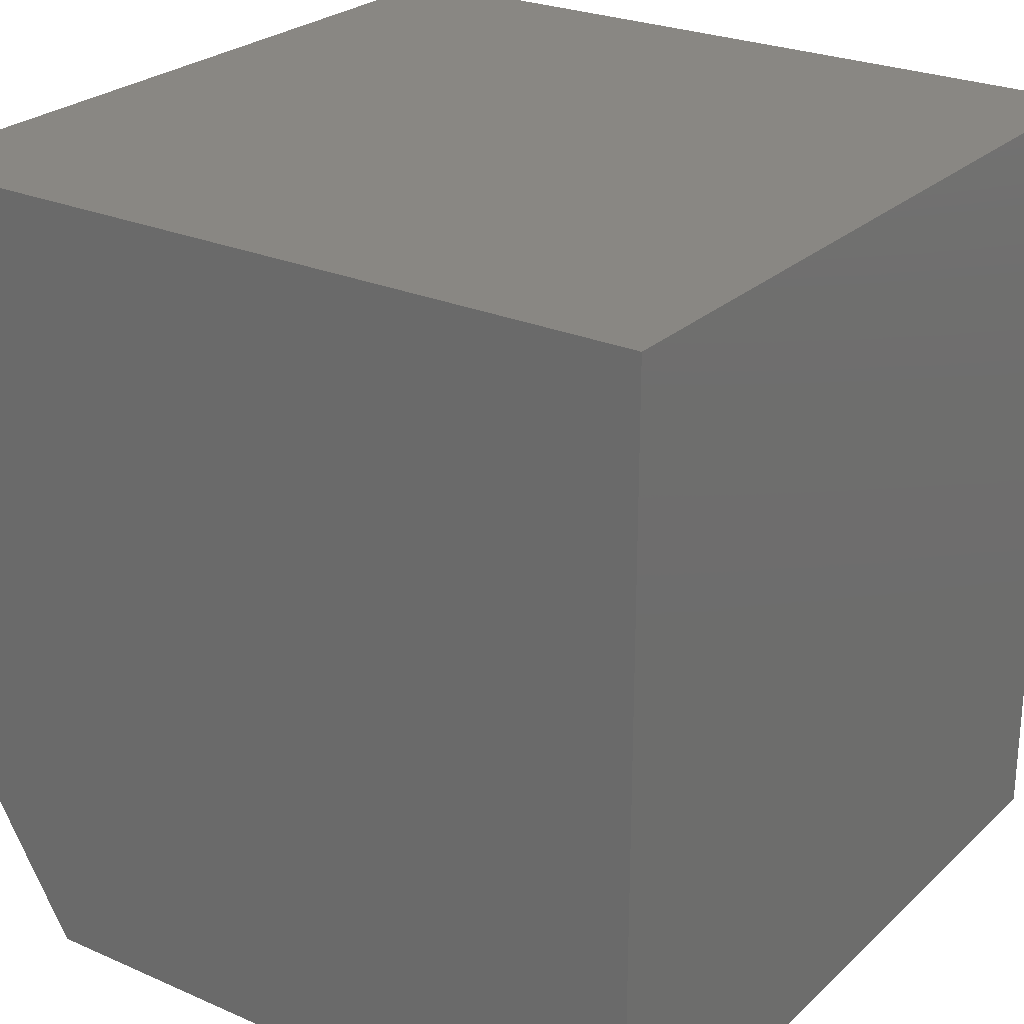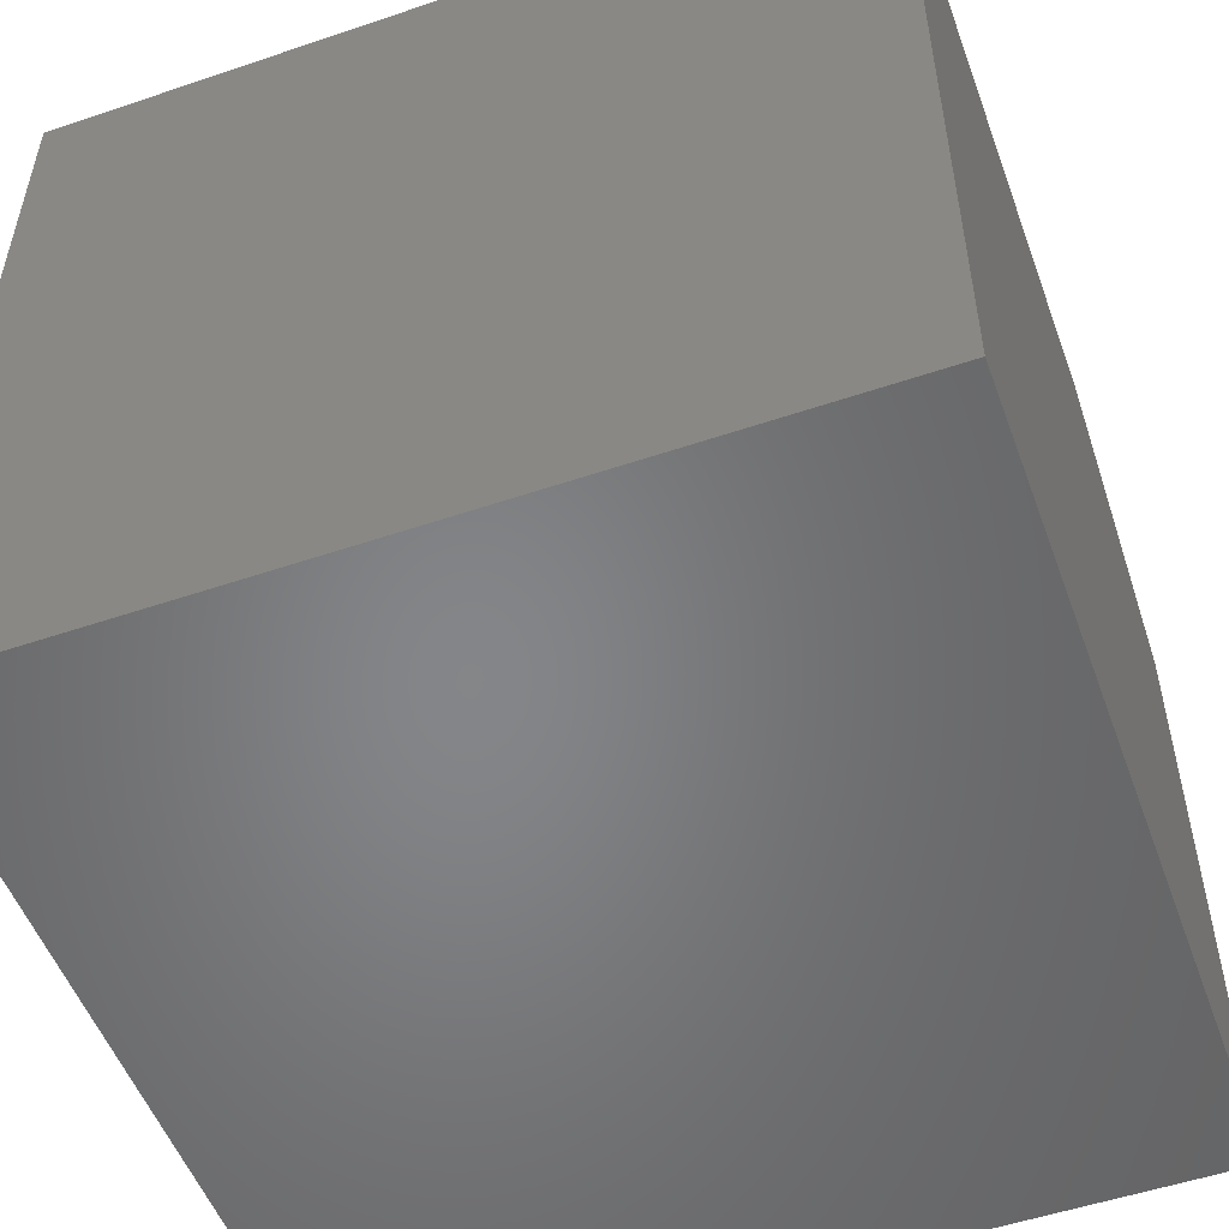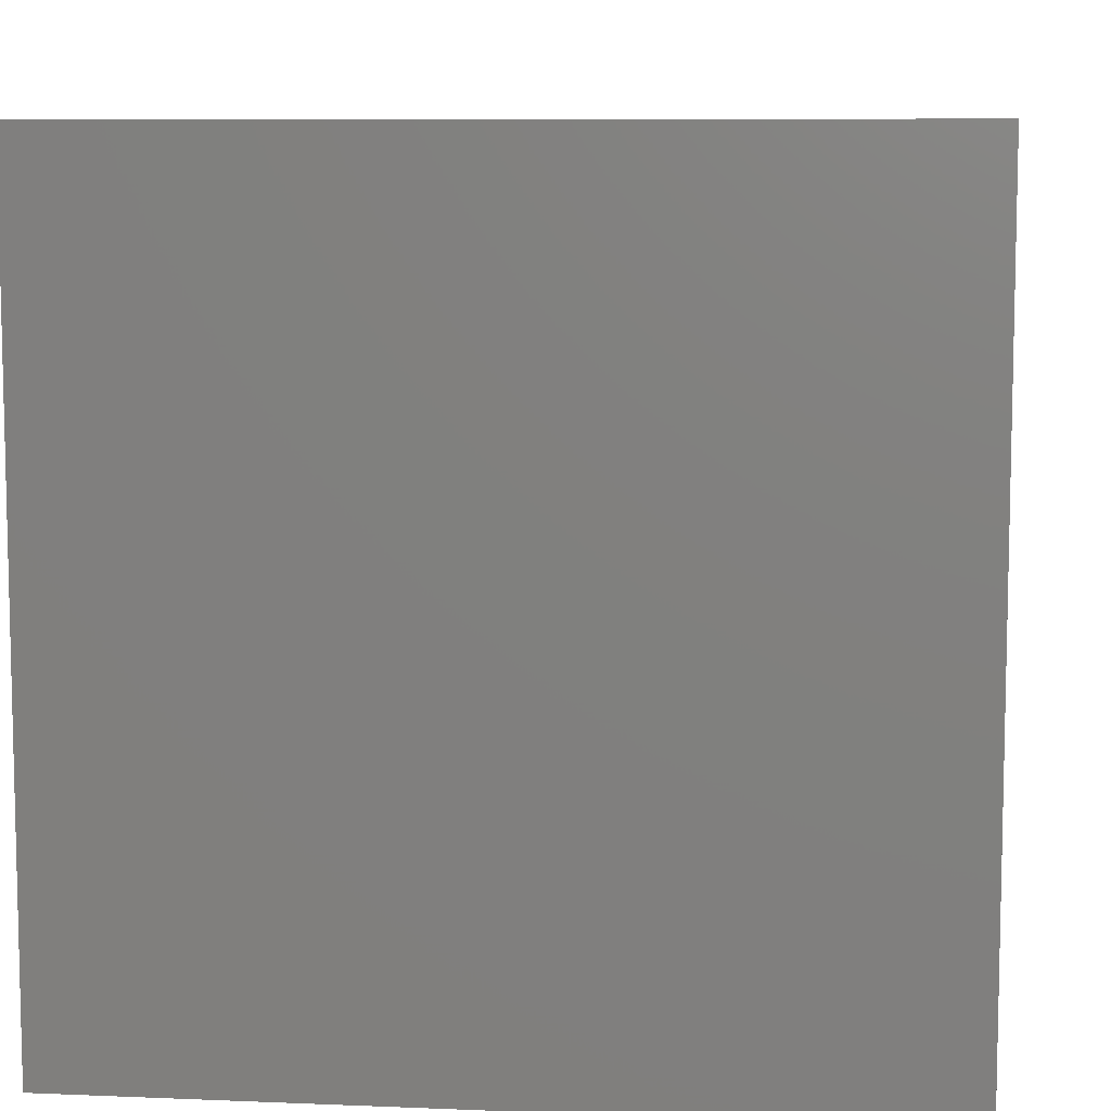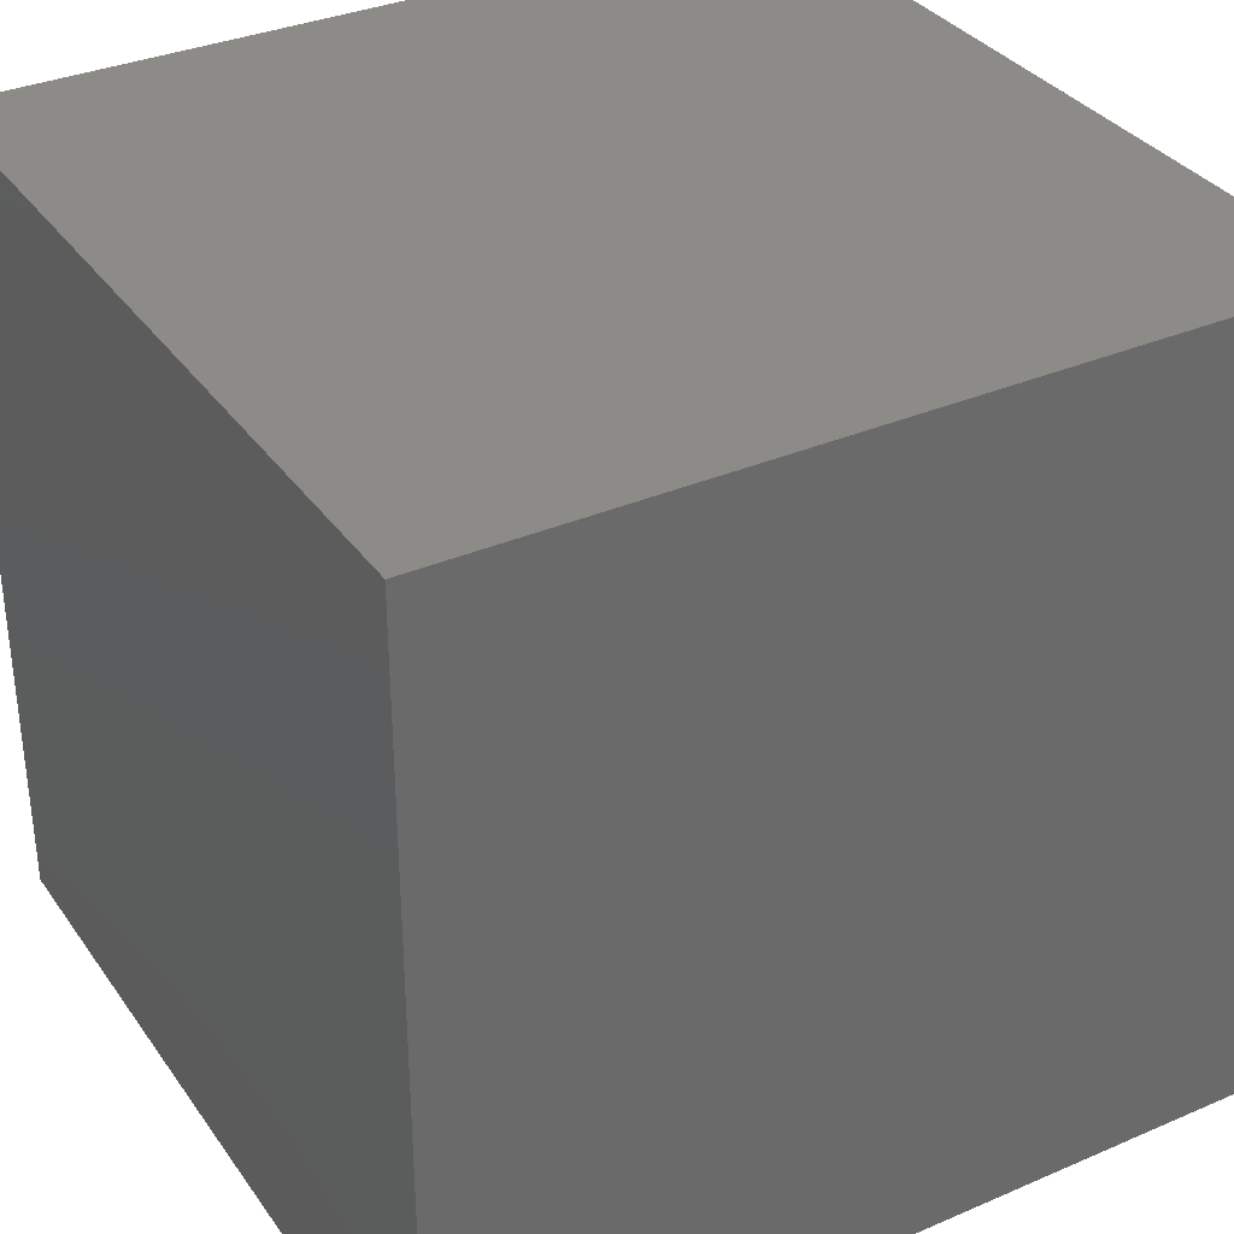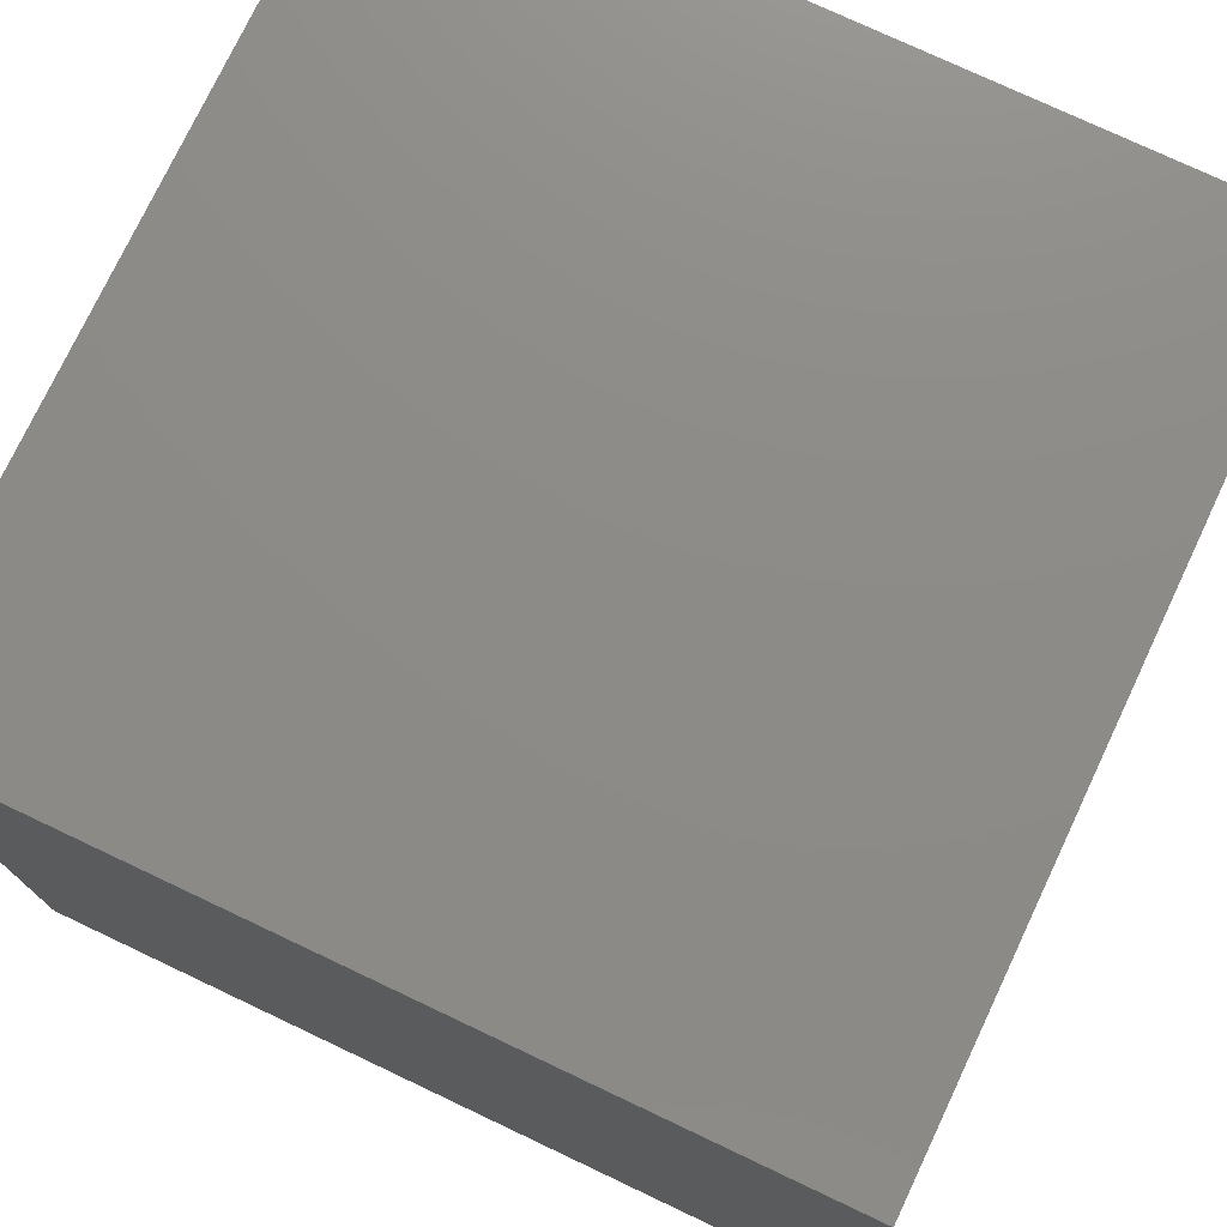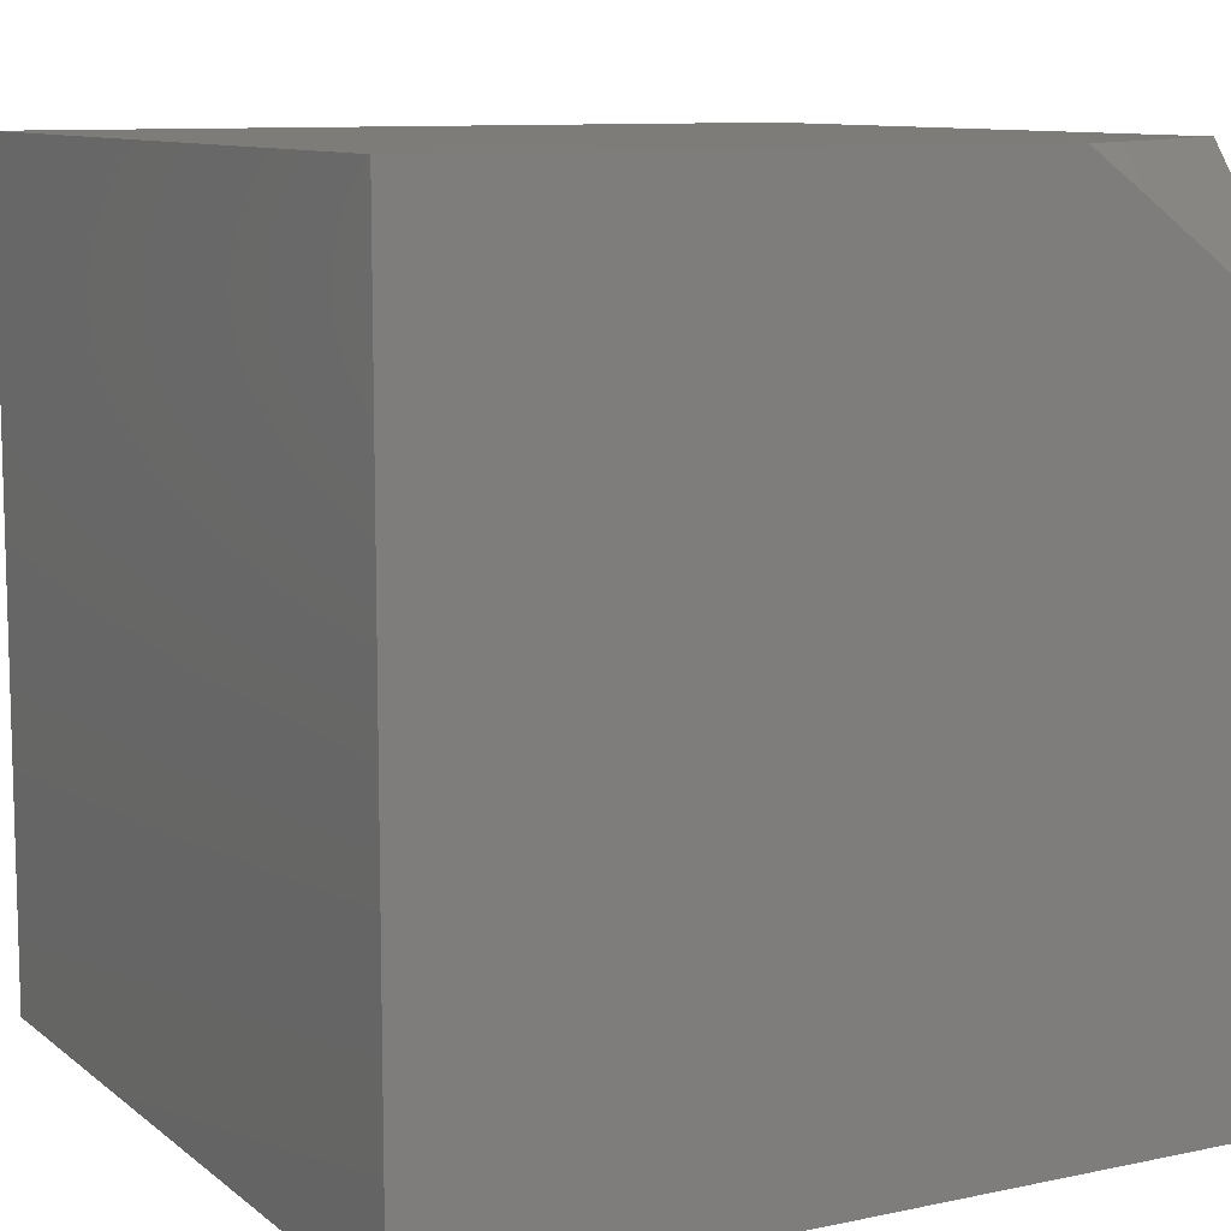
<metadata>
{"format":"stl","ext":"stl","renderer":"f3d","projection":"perspective","resolution":1024,"background":"white","views":[{"elev":25.5,"azim":-145.0,"up":"+Z"},{"elev":-52.8,"azim":20.0,"up":"+Y"},{"elev":8.3,"azim":-83.5,"up":"+Y"},{"elev":34.2,"azim":-30.1,"up":"+Y"},{"elev":75.8,"azim":25.3,"up":"+Z"},{"elev":9.9,"azim":61.4,"up":"+Y"}]}
</metadata>
<code>
# stl→obj: 23 verts, 42 faces
v 8 5.848 -4.932
v 8 5.796 -5
v 7.986 5.866 -4.931
v 7.921 5.899 -5
v 7.947 5.918 -4.931
v 7.907 5.969 -4.931
v 7.932 5.987 -4.862
v 7.922 6 -4.863
v 7.961 6 -4.794
v 7.841 6 -5
v 7.882 6 -4.932
v 8 6 -4.724
v 7.997 5.955 -4.794
v 7.972 5.936 -4.862
v 8 5.95 -4.794
v 8 5.9 -4.863
v 8 6 -4
v 7 6 -4
v 7 6 -5
v 7 5 -5
v 8 5 -5
v 8 5 -4
v 7 5 -4
f 1 2 3
f 3 2 4
f 3 4 5
f 5 4 6
f 5 6 7
f 7 6 8
f 7 8 9
f 4 10 6
f 6 10 11
f 6 11 8
f 12 13 9
f 9 13 14
f 9 14 7
f 7 14 5
f 12 15 13
f 13 15 14
f 15 16 14
f 14 16 5
f 5 16 3
f 3 16 1
f 17 12 18
f 18 12 9
f 18 9 19
f 19 9 8
f 19 8 11
f 11 10 19
f 10 4 19
f 19 4 20
f 20 4 2
f 20 2 21
f 17 18 22
f 22 18 23
f 23 20 22
f 22 20 21
f 18 19 23
f 23 19 20
f 2 1 21
f 21 1 16
f 21 16 22
f 22 16 15
f 22 15 12
f 12 17 22

</code>
